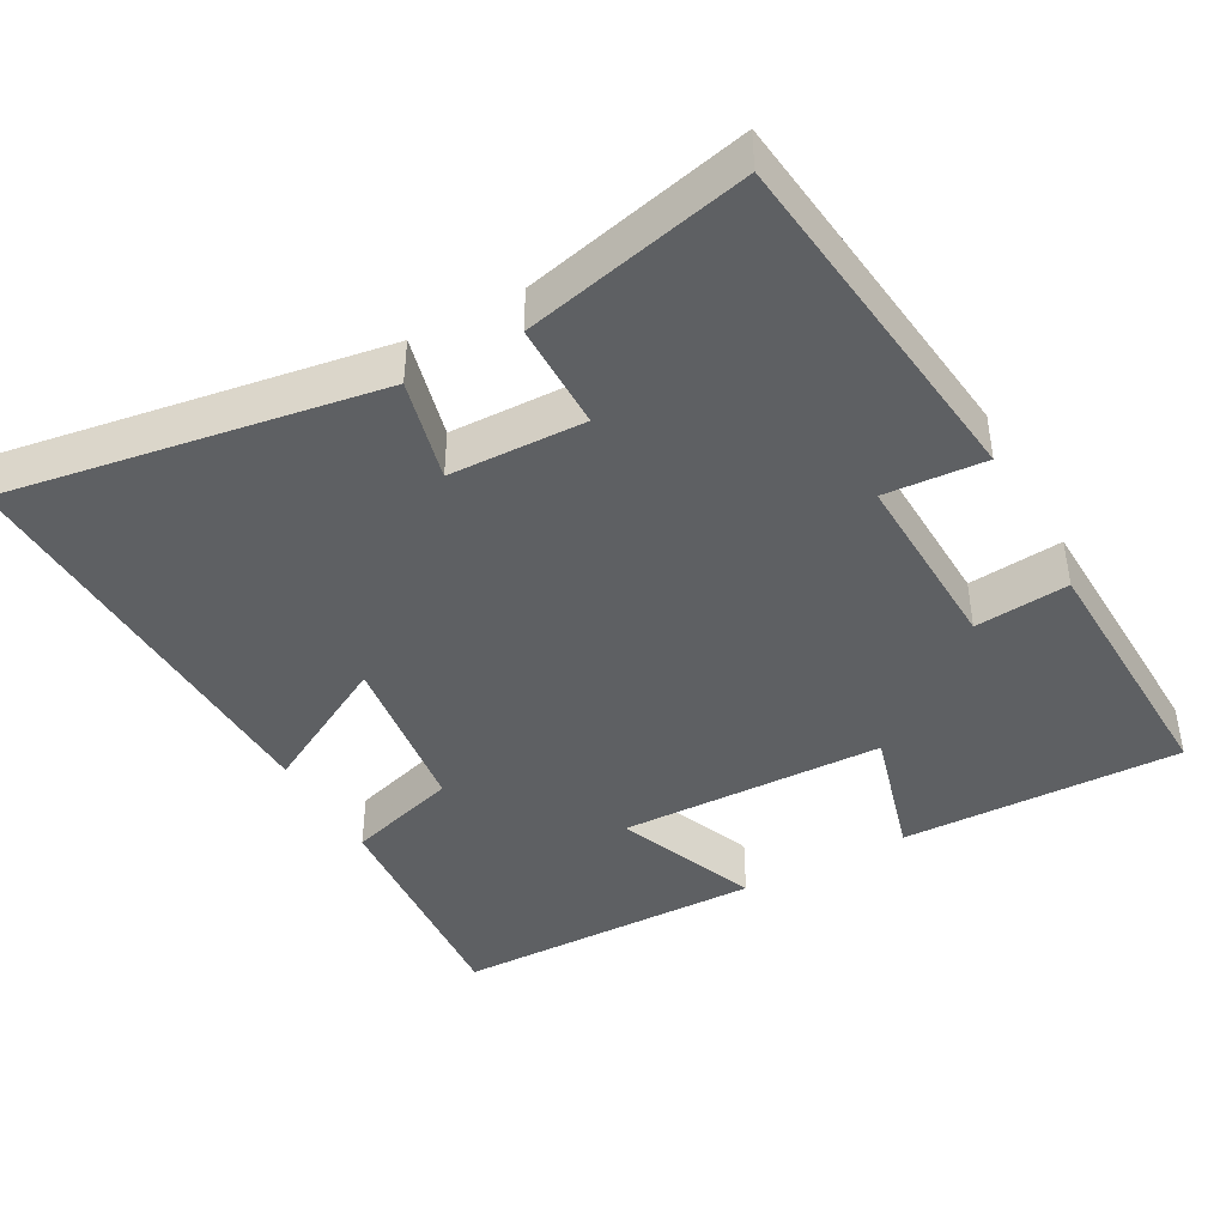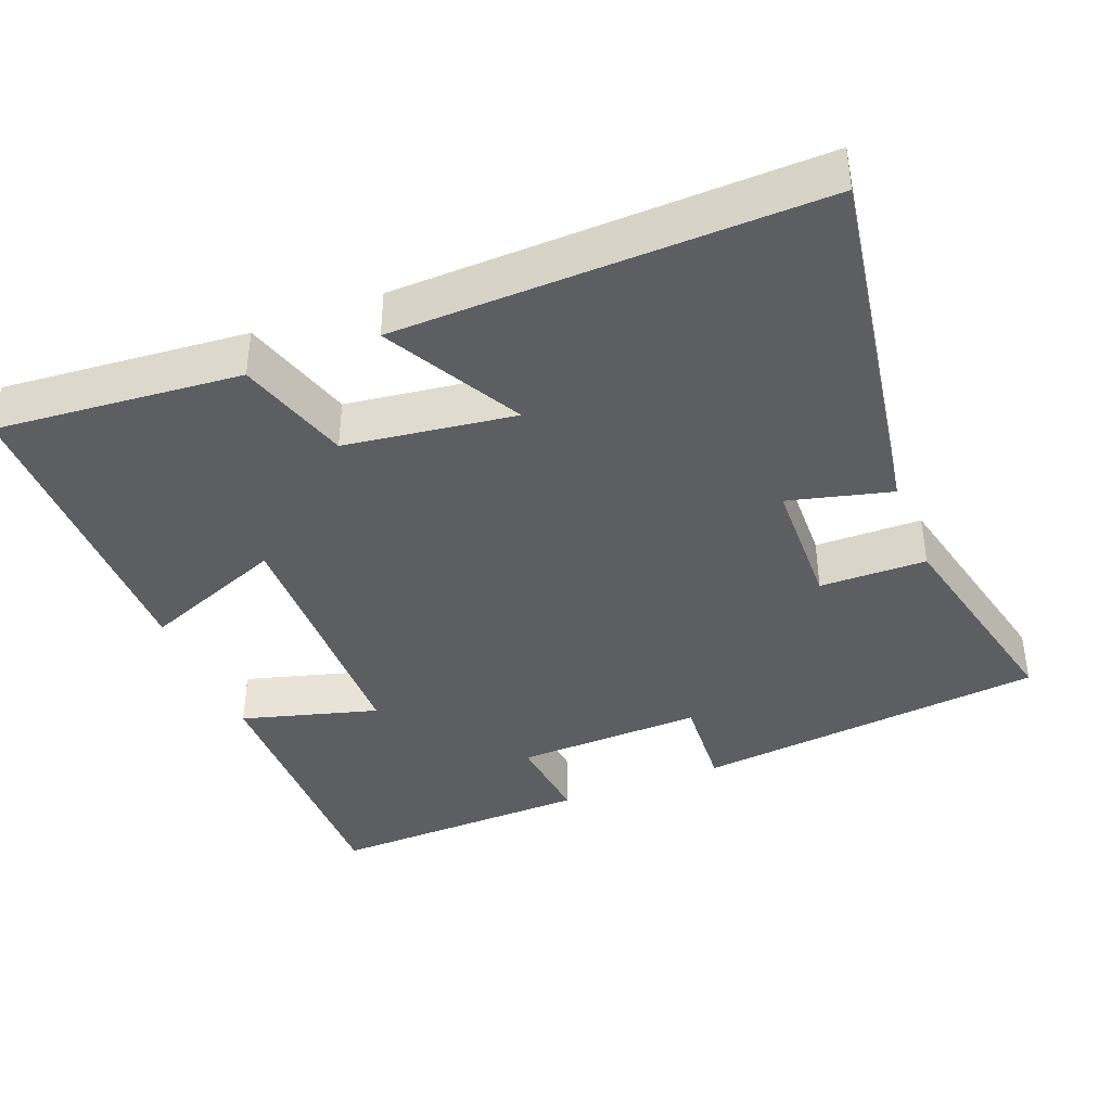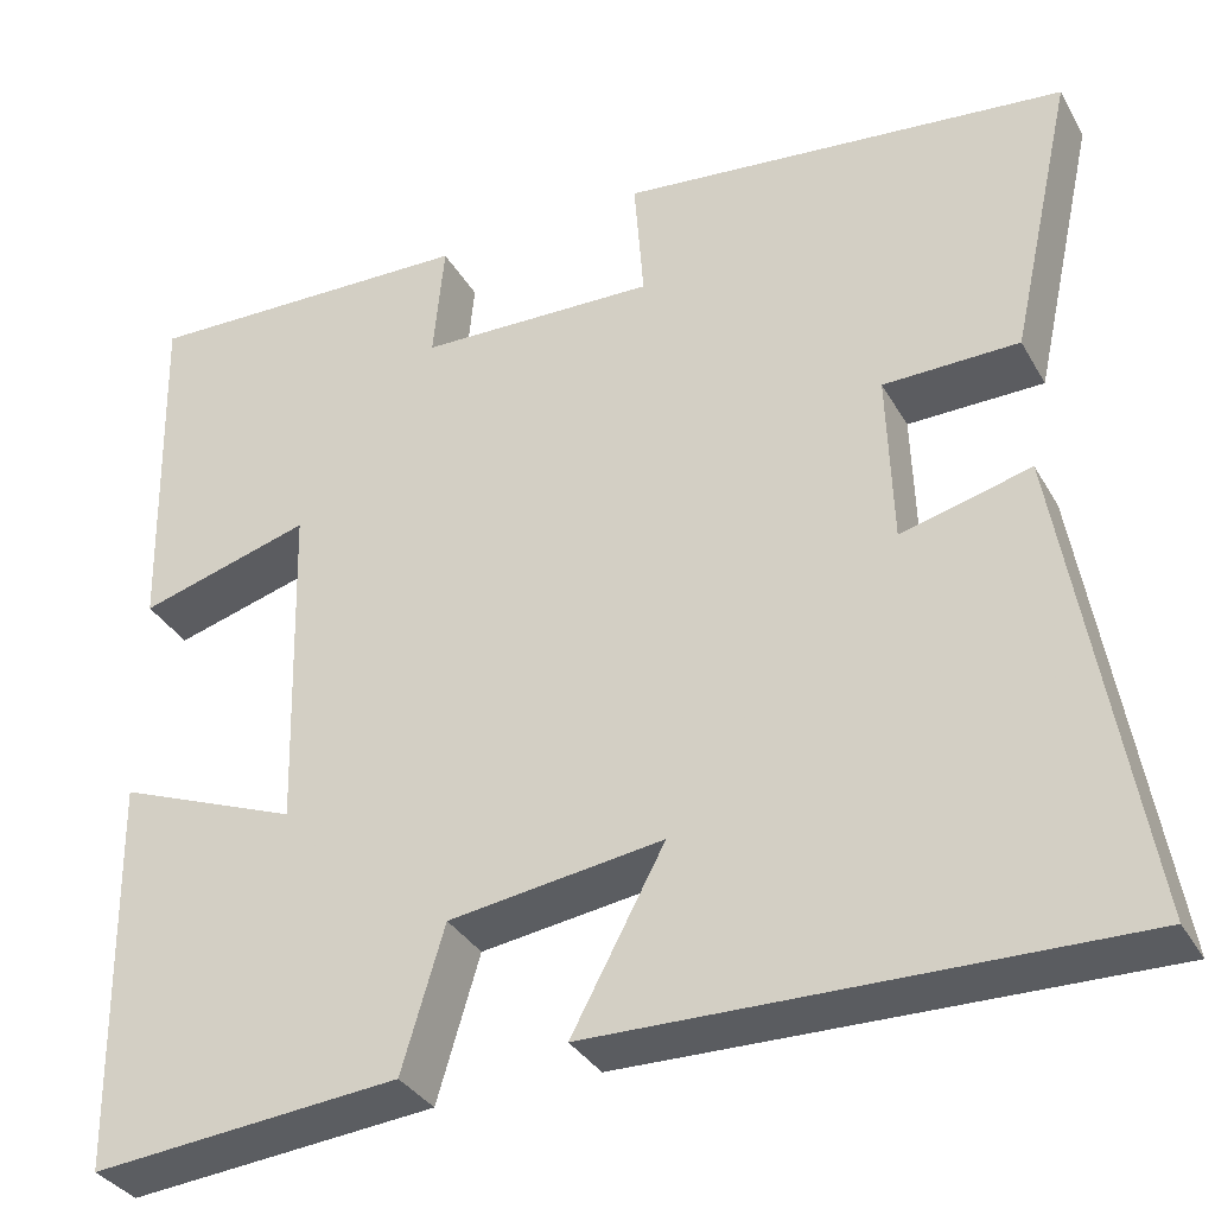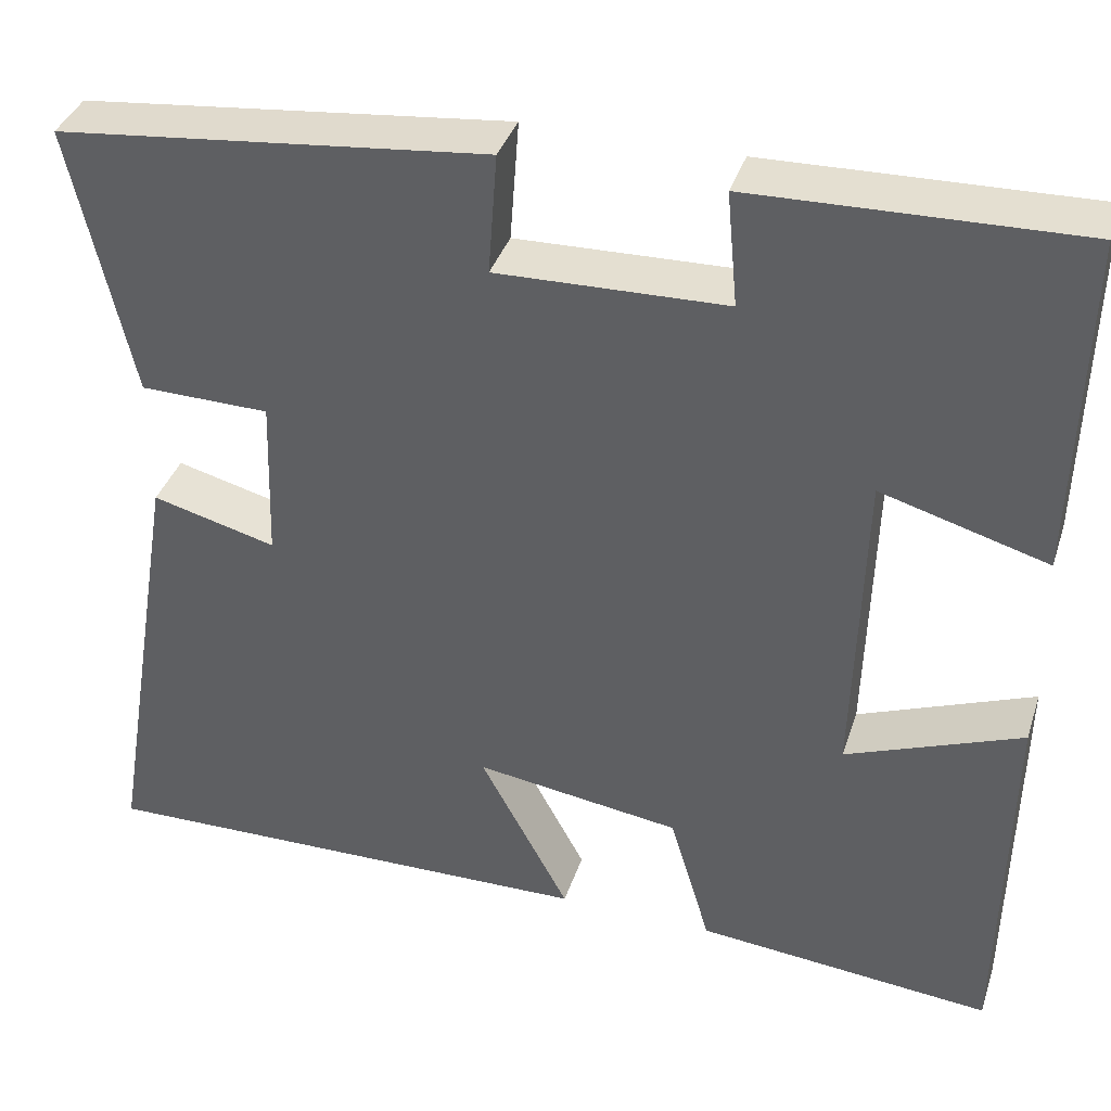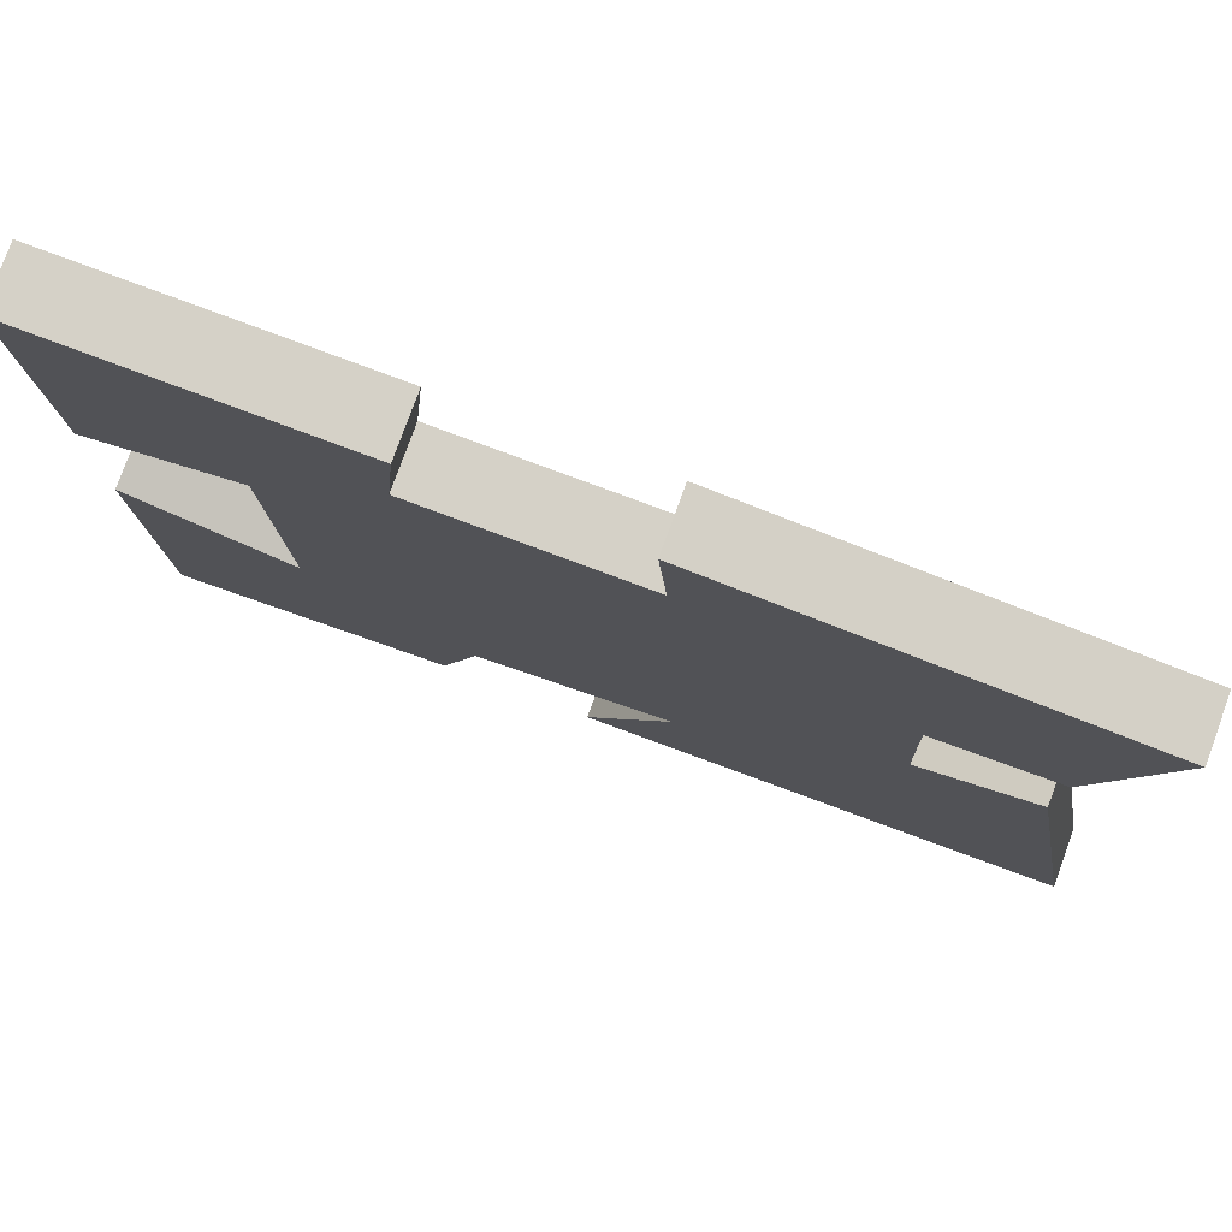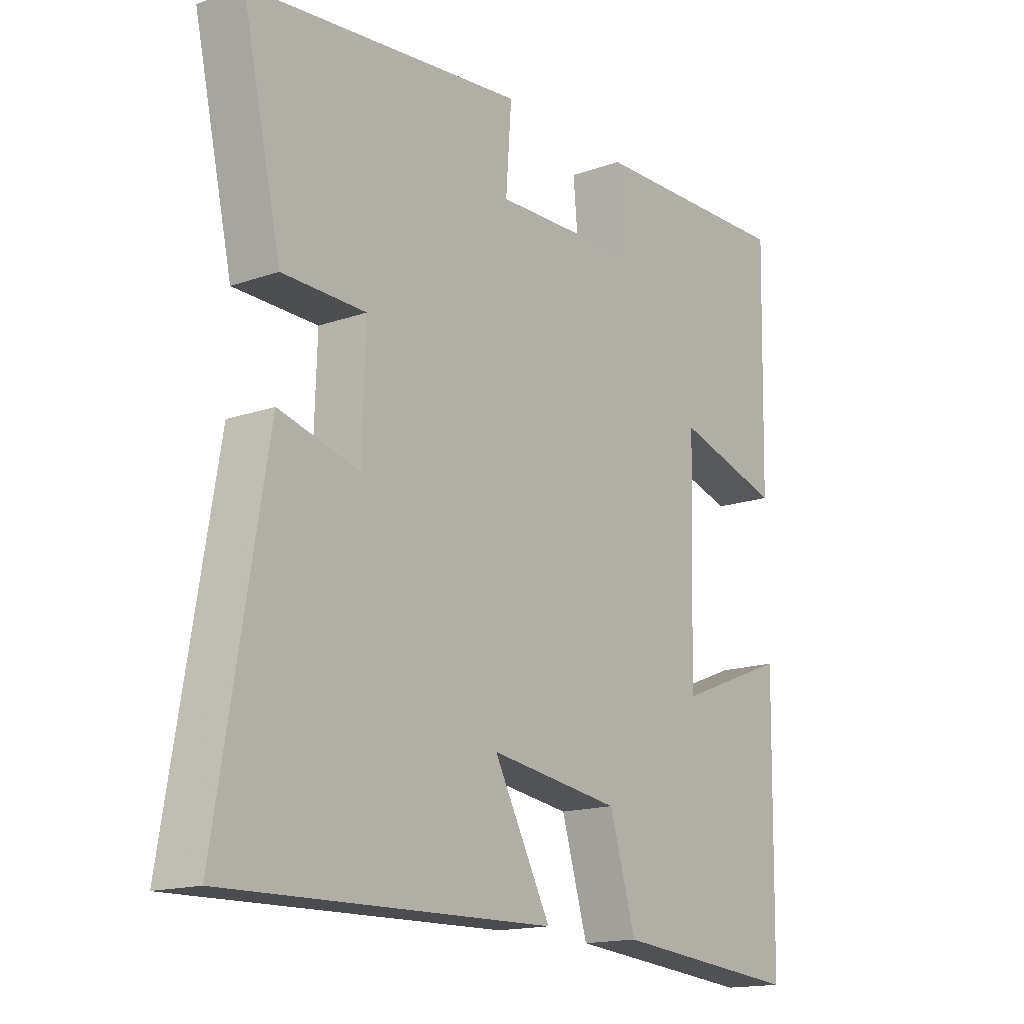
<metadata>
{"format":"obj","ext":"obj","renderer":"f3d","projection":"perspective","resolution":1024,"background":"white","views":[{"elev":-42.2,"azim":-60.8,"up":"+Y"},{"elev":-39.2,"azim":-158.2,"up":"+Y"},{"elev":-34.3,"azim":-154.1,"up":"+Z"},{"elev":37.8,"azim":17.4,"up":"+Z"},{"elev":79.2,"azim":-160.0,"up":"+Z"},{"elev":-15.9,"azim":-53.7,"up":"+Z"}]}
</metadata>
<code>
v -0.568 0.07 0.447
v -0.087 0.07 0.5
v -0.097 0.07 0.364
v 0.159 0.07 0.372
v 0.147 0.07 0.5
v 0.509 0.07 0.511
v 0.5 0.07 0.128
v 0.314 0.07 0.181
v 0.304 0.07 -0.181
v 0.5 0.07 -0.104
v 0.493 0.07 -0.53
v 0.161 0.07 -0.5
v 0.115 0.07 -0.346
v -0.115 0.07 -0.314
v -0.015 0.07 -0.5
v -0.584 0.07 -0.512
v -0.5 0.07 -0.008
v -0.361 0.07 -0.044
v -0.355 0.07 0.14
v -0.5 0.07 0.142
v -0.568 0 0.447
v -0.087 0 0.5
v -0.097 0 0.364
v 0.159 0 0.372
v 0.147 0 0.5
v 0.509 0 0.511
v 0.5 0 0.128
v 0.314 0 0.181
v 0.304 0 -0.181
v 0.5 0 -0.104
v 0.493 0 -0.53
v 0.161 0 -0.5
v 0.115 0 -0.346
v -0.115 0 -0.314
v -0.015 0 -0.5
v -0.584 0 -0.512
v -0.5 0 -0.008
v -0.361 0 -0.044
v -0.355 0 0.14
v -0.5 0 0.142
f 1 2 3
f 20 1 3
f 19 20 3
f 18 19 3 4
f 16 17 18
f 15 16 18
f 14 15 18
f 13 14 18 4
f 11 12 13
f 10 11 13
f 9 10 13
f 8 9 13 4
f 6 7 8
f 5 6 8
f 4 5 8
f 23 22 21
f 23 21 40
f 23 40 39
f 24 23 39 38
f 38 37 36
f 38 36 35
f 38 35 34
f 24 38 34 33
f 33 32 31
f 33 31 30
f 33 30 29
f 24 33 29 28
f 28 27 26
f 28 26 25
f 28 25 24
f 1 21 22 2
f 2 22 23 3
f 3 23 24 4
f 4 24 25 5
f 5 25 26 6
f 6 26 27 7
f 7 27 28 8
f 8 28 29 9
f 9 29 30 10
f 10 30 31 11
f 11 31 32 12
f 12 32 33 13
f 13 33 34 14
f 14 34 35 15
f 15 35 36 16
f 16 36 37 17
f 17 37 38 18
f 18 38 39 19
f 19 39 40 20
f 20 40 21 1

</code>
